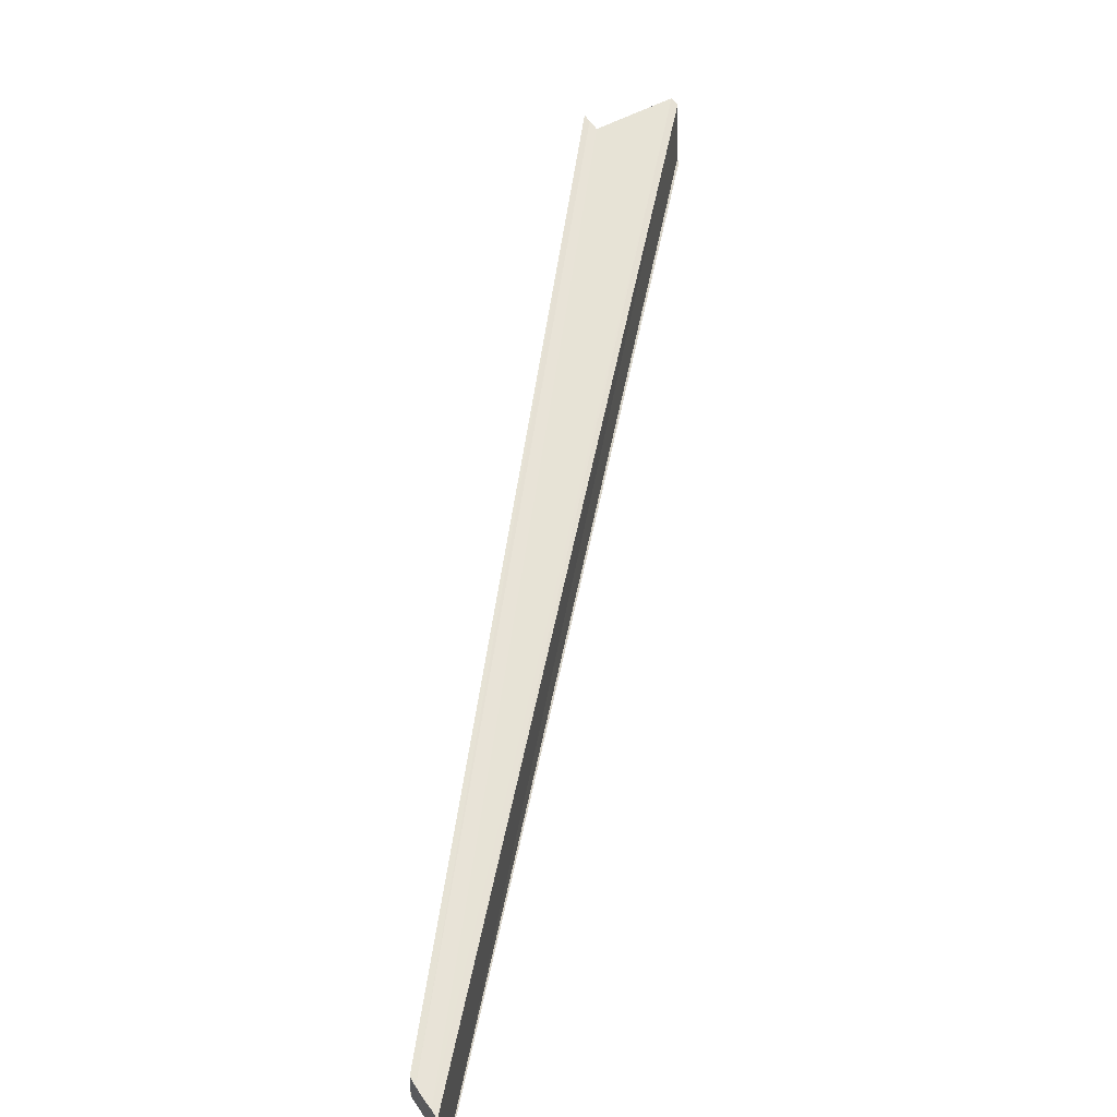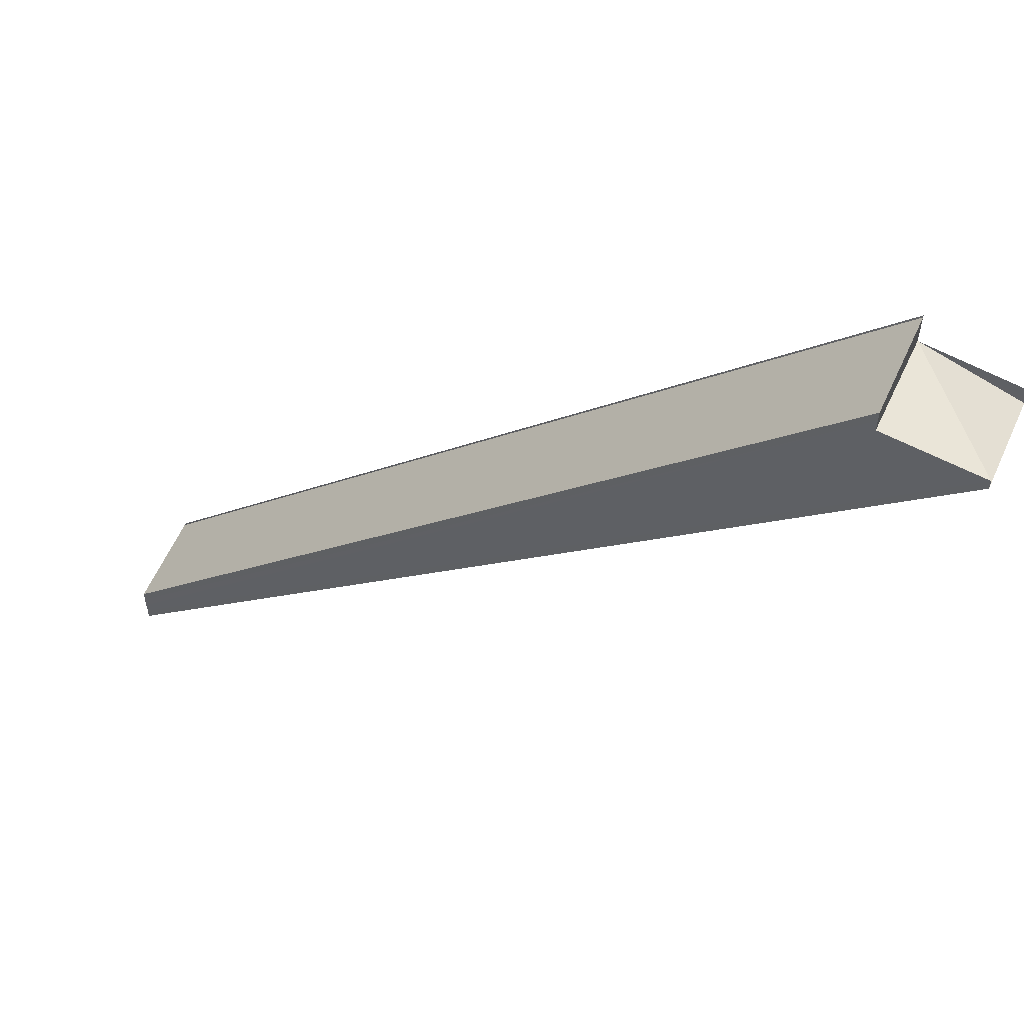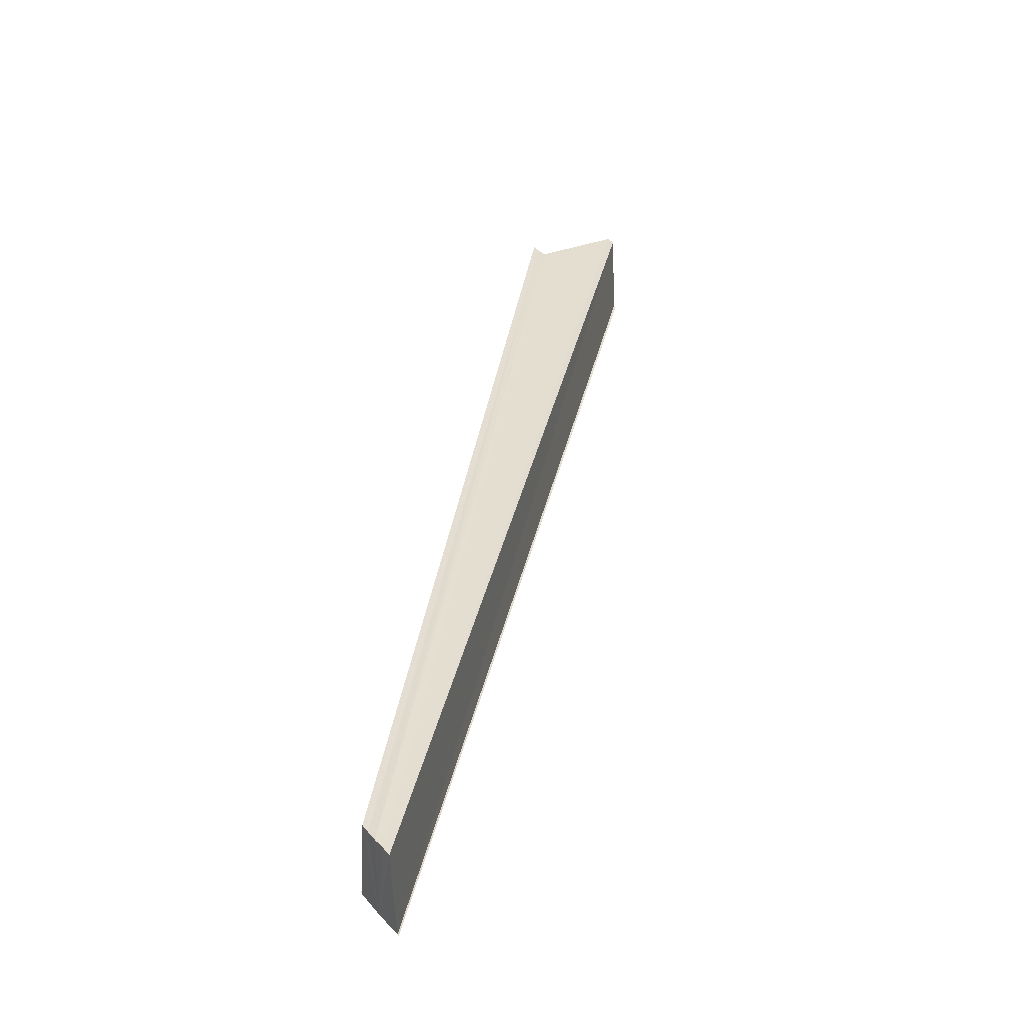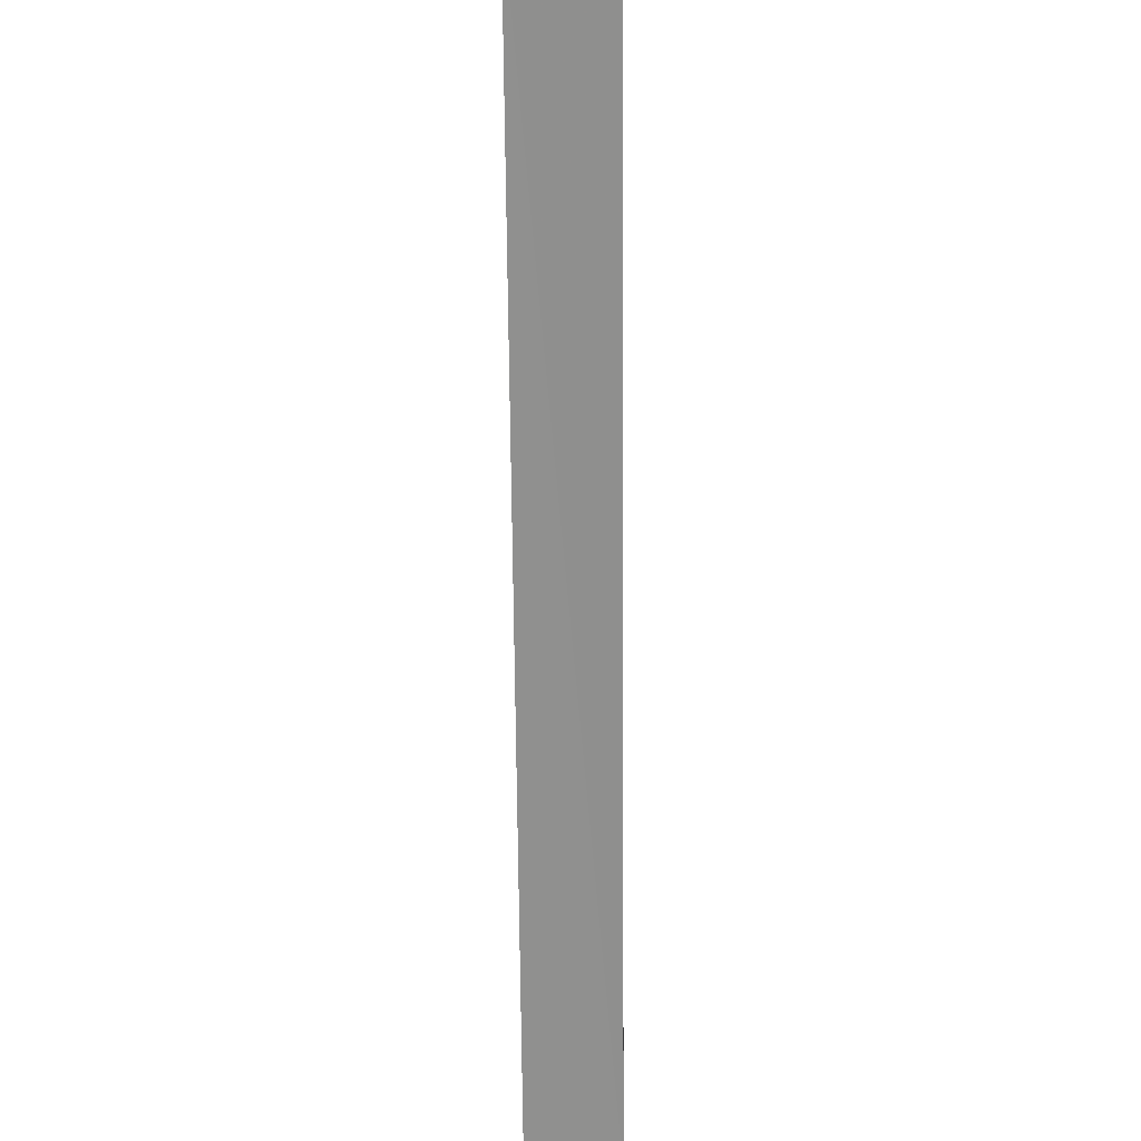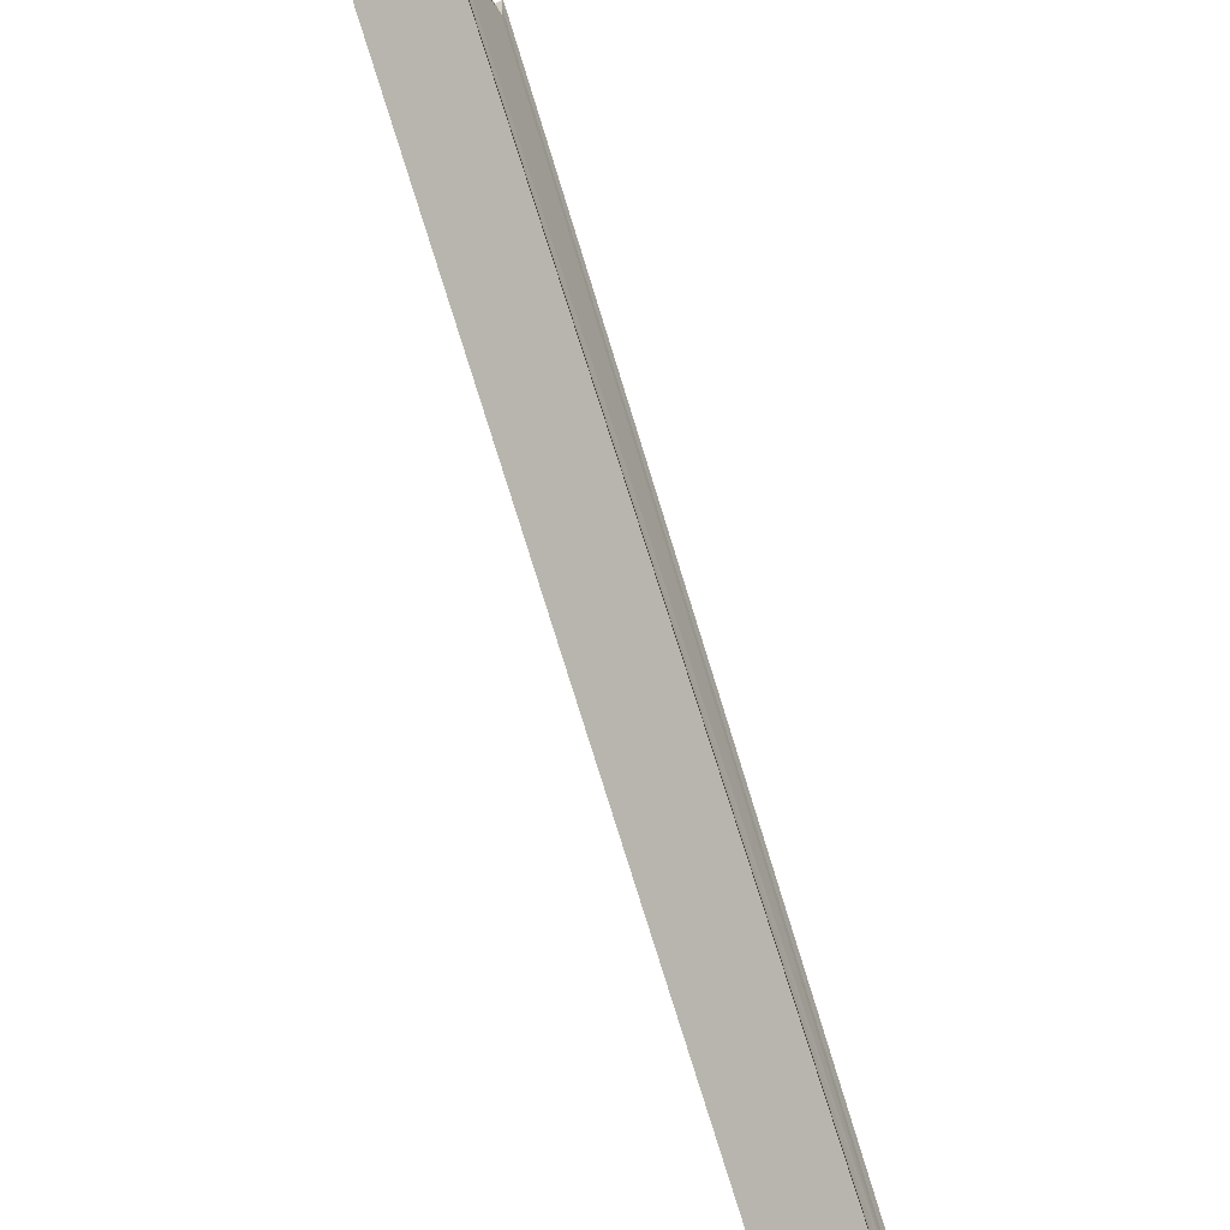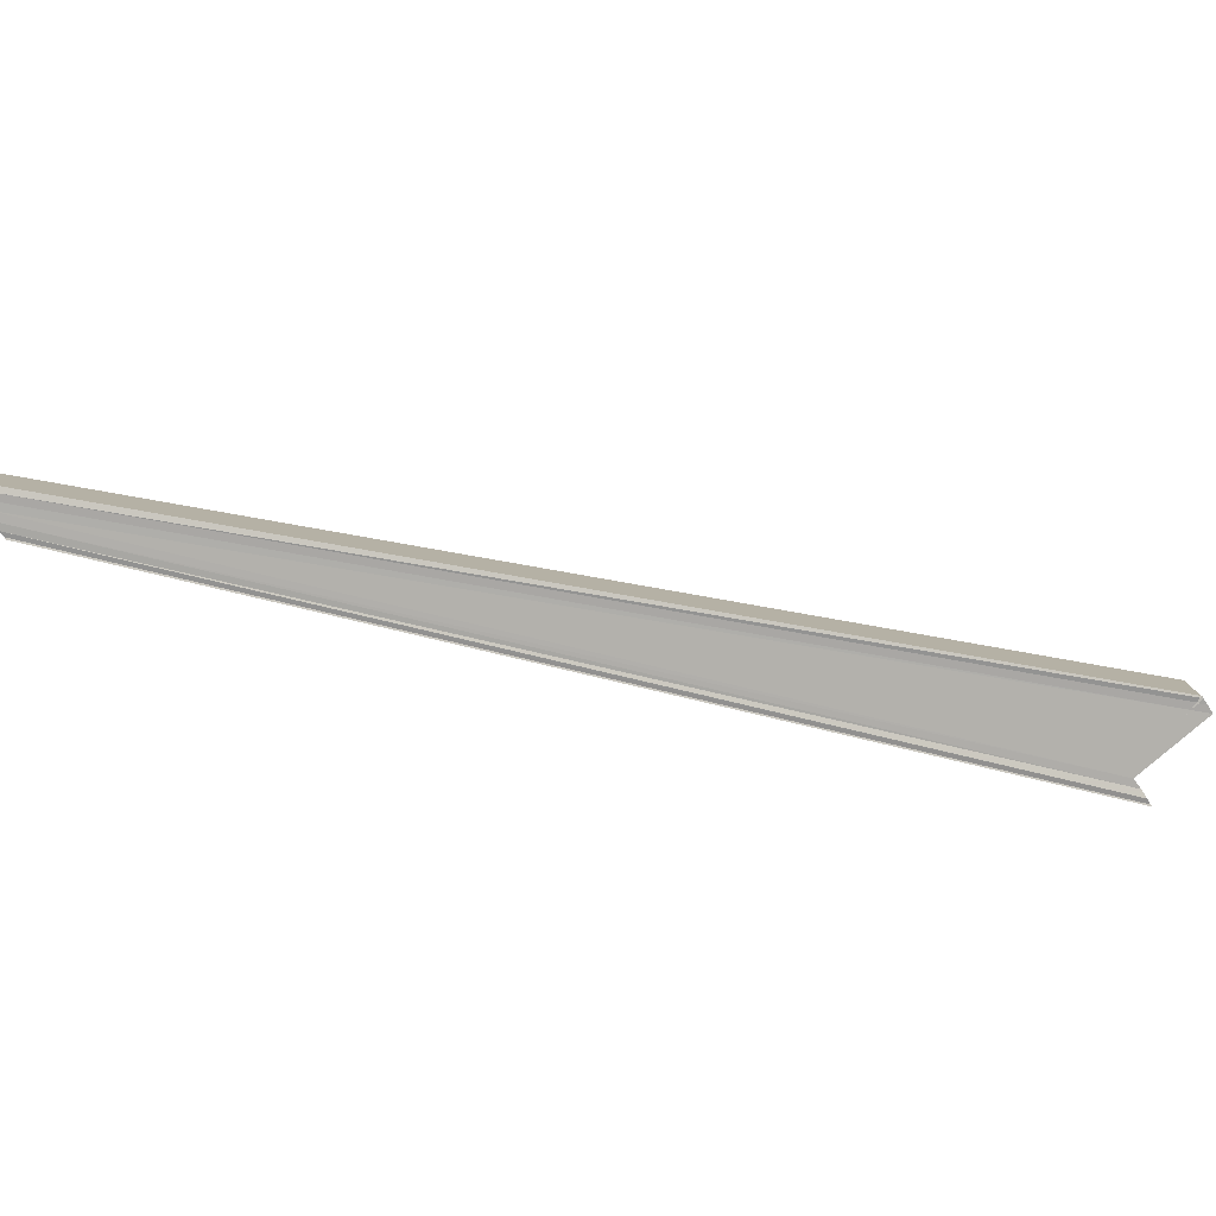
<metadata>
{"format":"obj","ext":"obj","renderer":"f3d","projection":"perspective","resolution":1024,"background":"white","views":[{"elev":62.5,"azim":145.2,"up":"+Y"},{"elev":57.6,"azim":-155.8,"up":"+Z"},{"elev":35.4,"azim":145.2,"up":"+Y"},{"elev":-22.6,"azim":-89.4,"up":"+Z"},{"elev":-52.2,"azim":-65.3,"up":"+Z"},{"elev":-77.6,"azim":-146.8,"up":"+Y"}]}
</metadata>
<code>
o 28247
v 2202 1867 7.306
v 2202 1867 7.305
v 2202 1867 7.391
v 2202 1867 7.304
v 2202 1867 7.39
v 2202 1867 7.307
v 2202 1867 7.392
v 2202 1867 7.309
v 2202 1867 7.393
v 2202 1867 7.307
v 2202 1867 7.392
v 2202 1867 7.306
v 2202 1867 7.391
v 2202 1867 7.305
v 2202 1867 7.39
v 2202 1867 7.304
v 2202 1867 7.388
v 2202 1867 7.306
v 2202 1867 7.305
v 2202 1867 7.306
v 2202 1867 7.307
v 2202 1867 7.309
v 2202 1867 7.394
v 2202 1867 7.393
v 2202 1867 7.303
v 2202 1867 7.309
v 2202 1867 7.31
v 2202 1867 7.31
v 2202 1867 7.394
v 2202 1867 7.309
v 2202 1867 7.309
v 2202 1867 7.309
v 2202 1867 7.309
v 2202 1867 7.393
v 2202 1867 7.392
v 2202 1867 7.307
v 2202 1867 7.391
v 2202 1867 7.309
v 2202 1867 7.394
v 2202 1867 7.393
v 2202 1867 7.392
v 2202 1867 7.394
v 2202 1867 7.394
v 2202 1867 7.31
v 2202 1867 7.309
v 2202 1867 7.391
v 2202 1867 7.391
v 2202 1867 7.39
v 2202 1867 7.305
v 2202 1867 7.39
v 2202 1867 7.388
v 2202 1867 7.304
v 2202 1867 7.388
v 2202 1867 7.388
v 2202 1867 7.303
v 2202 1867 7.303
v 2202 1867 7.303
v 2202 1867 7.303
v 2202 1867 7.387
v 2202 1867 7.391
v 2202 1867 7.387
v 2202 1867 7.391
v 2202 1867 7.39
v 2202 1867 7.388
v 2202 1867 7.387
v 2202 1867 7.303
v 2202 1867 7.303
v 2202 1867 7.304
v 2202 1867 7.388
v 2202 1867 7.388
v 2202 1867 7.388
v 2202 1867 7.391
v 2202 1867 7.39
v 2202 1867 7.388
v 2202 1867 7.39
v 2202 1867 7.388
f 1 2 3
f 2 4 5
f 6 1 7
f 8 6 9
f 9 10 11
f 11 12 13
f 13 14 15
f 15 16 17
f 18 16 19
f 18 19 20
f 18 20 21
f 18 21 22
f 23 22 24
f 18 25 16
f 26 27 23
f 23 28 29
f 30 31 23
f 18 31 32
f 33 32 34
f 35 33 34
f 36 33 35
f 37 36 35
f 18 36 37
f 34 38 39
f 37 39 40
f 37 40 41
f 42 38 43
f 44 45 42
f 46 41 47
f 48 18 46
f 49 18 50
f 51 49 48
f 52 49 53
f 54 52 51
f 55 52 54
f 56 57 54
f 54 58 59
f 60 61 54
f 60 62 63
f 60 64 65
f 66 67 65
f 68 67 69
f 65 25 70
f 69 25 70
f 46 71 70
f 72 73 71
f 46 74 75
f 72 76 74

</code>
